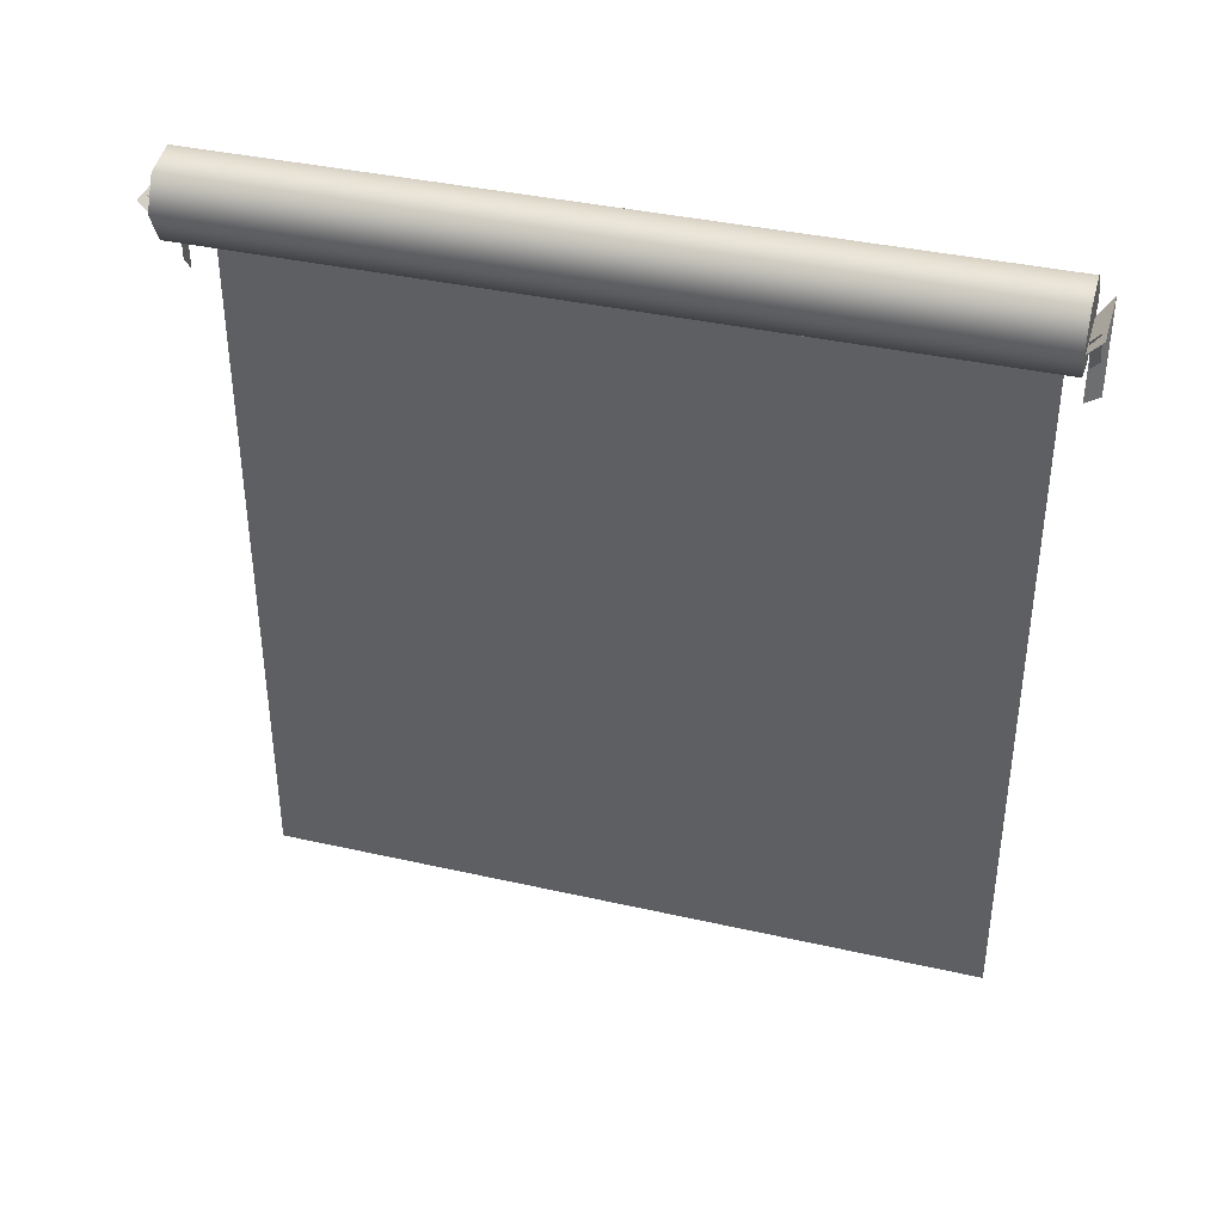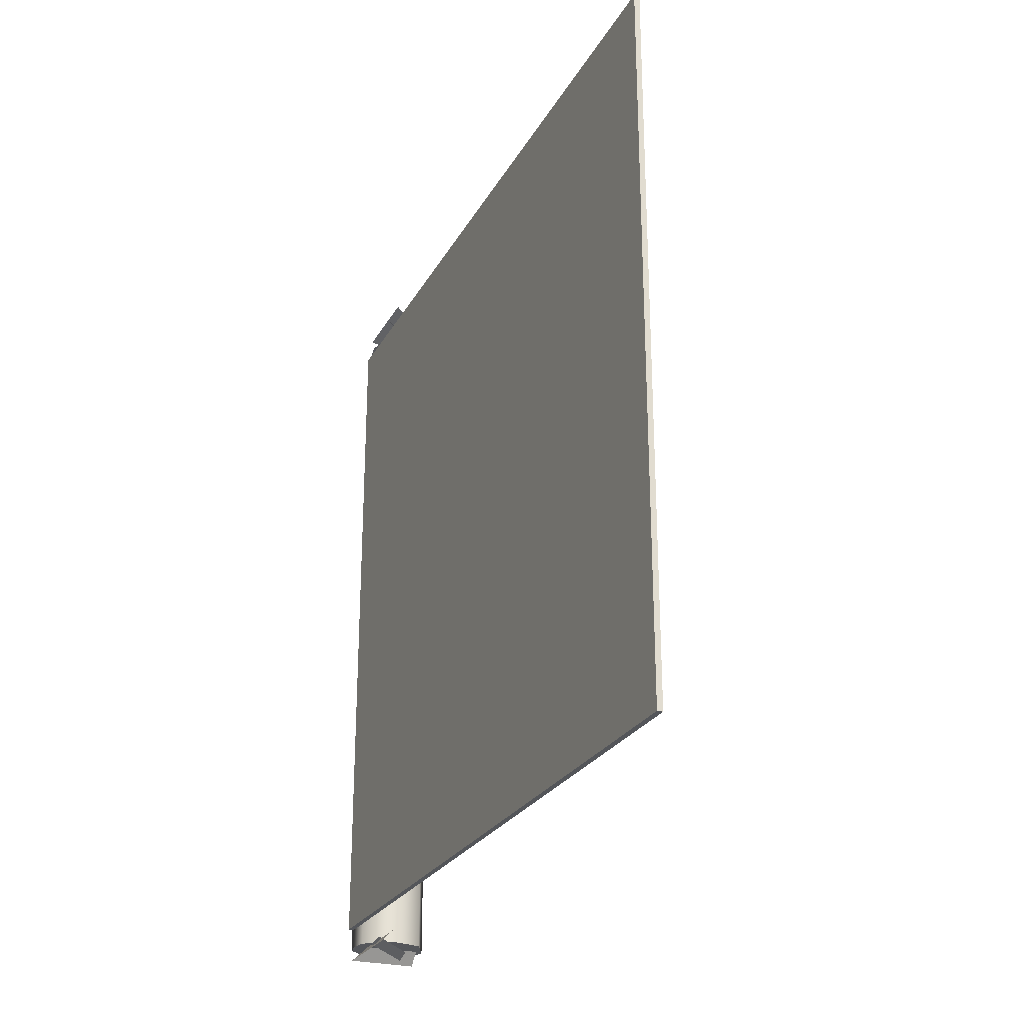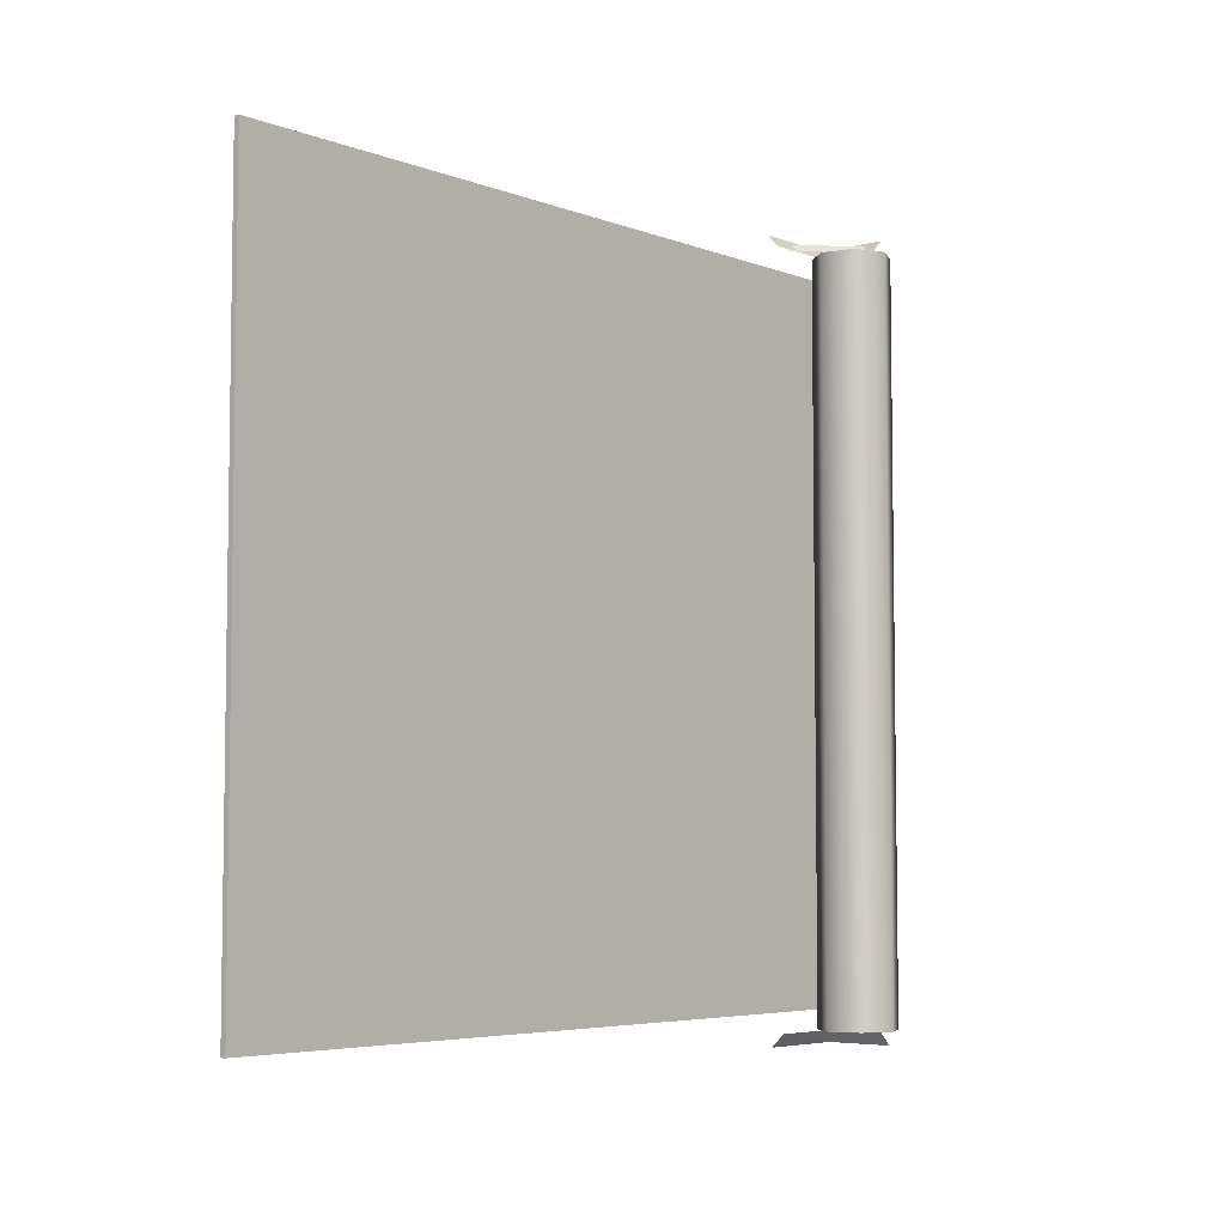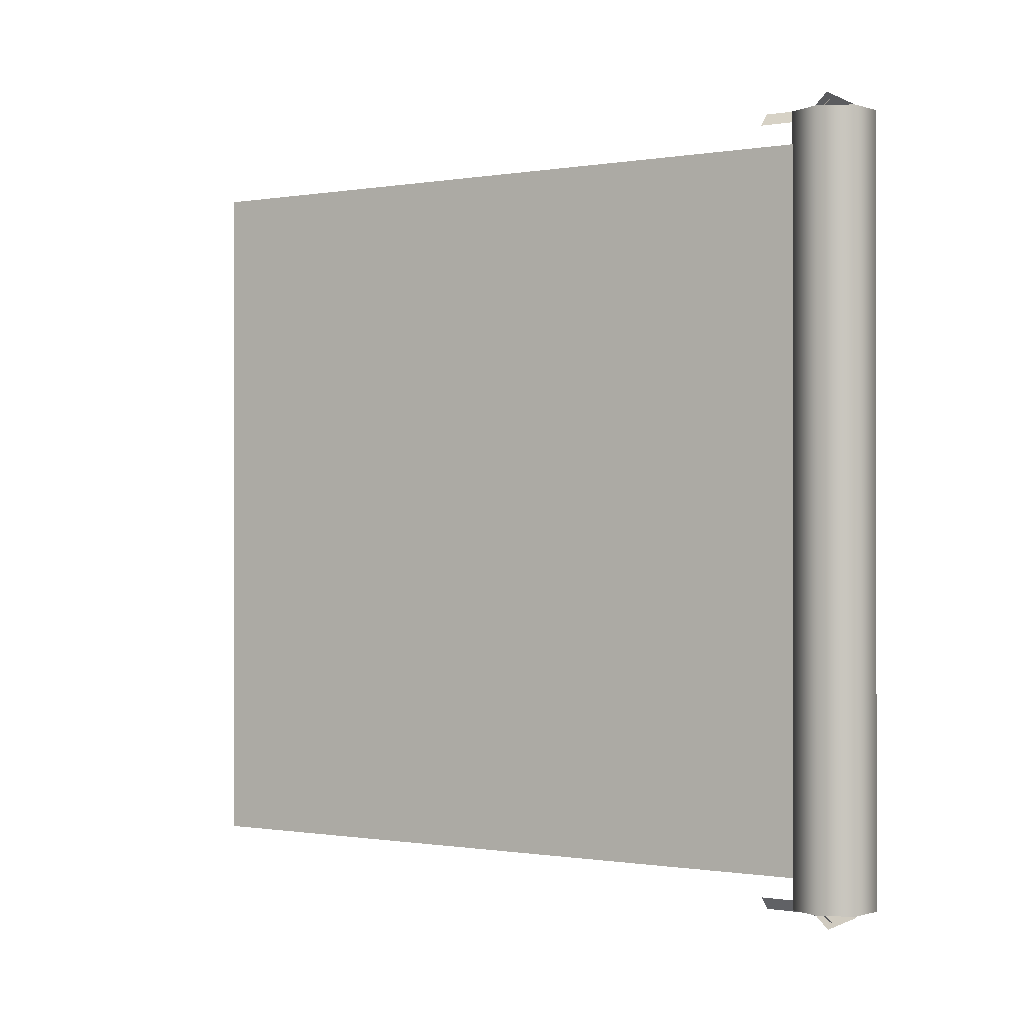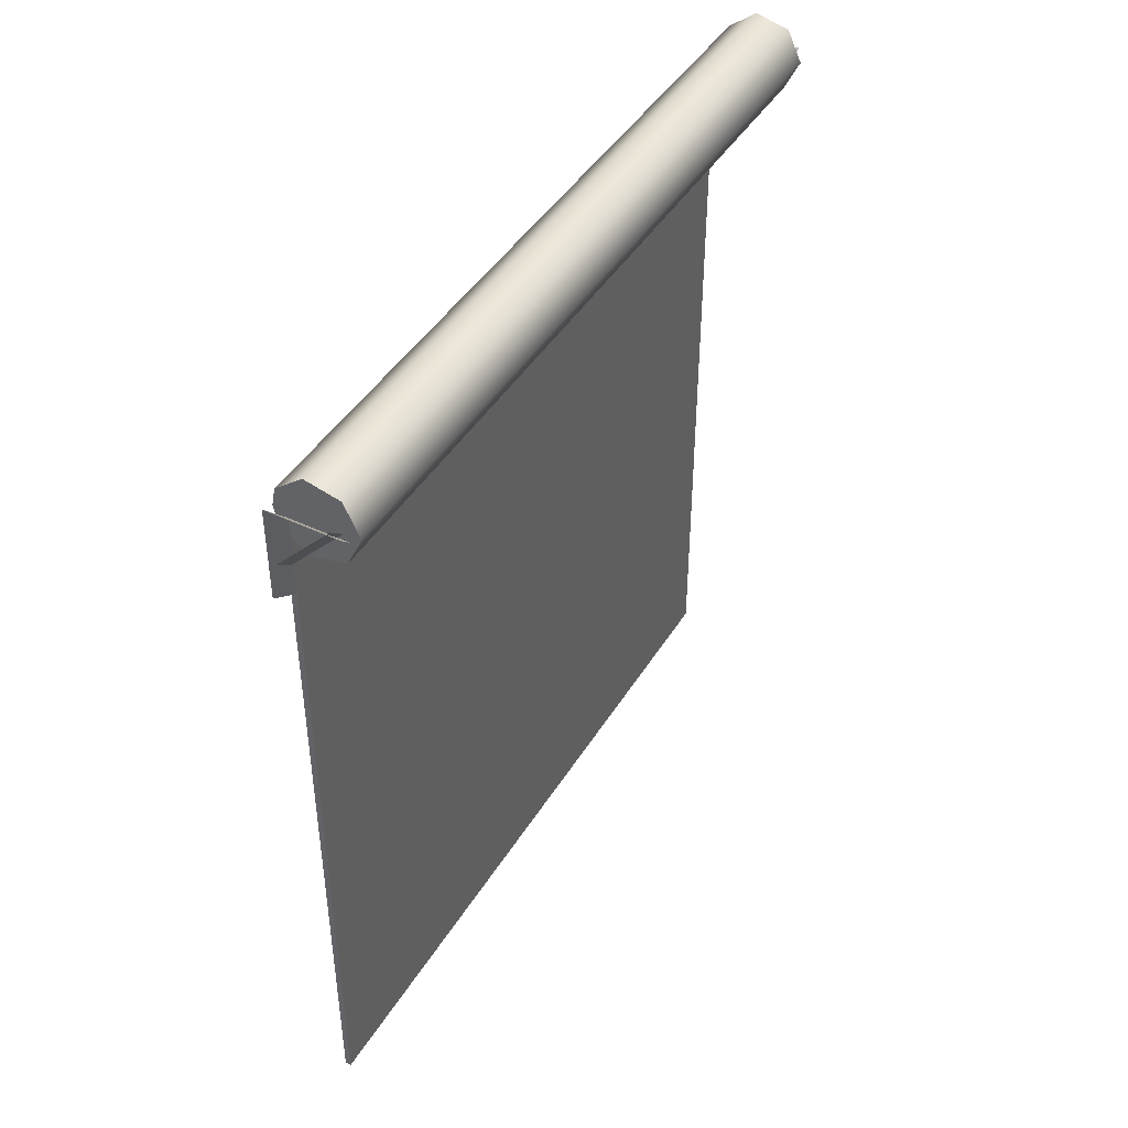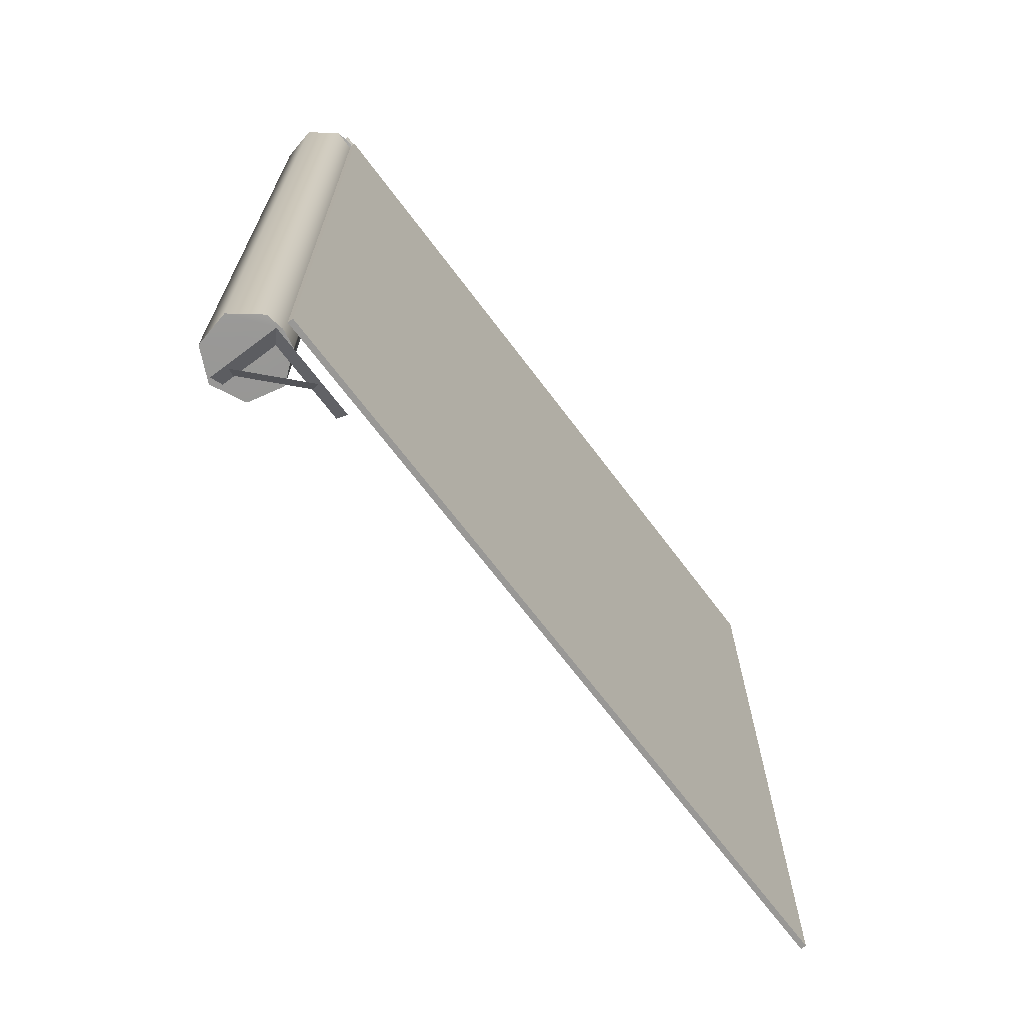
<metadata>
{"format":"obj","ext":"obj","renderer":"f3d","projection":"perspective","resolution":1024,"background":"white","views":[{"elev":38.2,"azim":106.0,"up":"+Y"},{"elev":-25.6,"azim":-23.0,"up":"+Z"},{"elev":-5.4,"azim":40.8,"up":"+Z"},{"elev":-0.5,"azim":121.2,"up":"+Z"},{"elev":43.7,"azim":29.4,"up":"+Y"},{"elev":-68.6,"azim":-143.1,"up":"+Z"}]}
</metadata>
<code>
v 12.28 291.3 142
v 11.05 284.8 142.2
v 12.28 278.2 142
v 11.05 284.8 -142.2
v 12.28 291.3 -142
v 12.28 278.2 -142
v 35.01 284.9 142.6
v 32.81 287 145.6
v 11.43 263.9 145.6
v 13.63 261.9 142.6
v 16.14 282.1 142.2
v 11.14 287.1 147.2
v 11.14 252.3 147.2
v 16.14 252.3 142.2
v 37.38 282.1 142.2
v 37.38 287.1 147.2
v 40.76 284.8 -2.538e-05
v 40.76 284.8 142
v 35.14 296.5 142
v 35.14 296.5 -2.48e-05
v 22.32 299.4 142
v 22.32 299.4 -2.468e-05
v 12.28 291.3 -2.506e-05
v 12.28 278.2 -2.56e-05
v 22.32 270.1 142
v 22.32 270.1 -2.598e-05
v 35.14 273 142
v 35.14 273 -2.586e-05
v 11.43 263.9 -145.6
v 32.81 287 -145.6
v 35.01 284.9 -142.6
v 13.63 261.9 -142.6
v 11.14 252.3 -147.2
v 11.14 287.1 -147.2
v 16.14 282.1 -142.2
v 16.14 252.3 -142.2
v 37.38 287.1 -147.2
v 37.38 282.1 -142.2
v 35.14 296.5 -142
v 40.76 284.8 -142
v 22.32 299.4 -142
v 22.32 270.1 -142
v 35.14 273 -142
v 10.52 0.4736 -135.1
v 8.426 0.4736 -135.1
v 8.426 0.4736 135.2
v 10.52 0.4736 135.2
v 10.52 284.4 135.2
v 8.426 284.4 135.2
v 8.426 284.4 -135.1
v 10.52 284.4 -135.1
v 8.426 249.1 -135.1
v 8.426 249.1 135.2
v 8.426 215.1 -135.1
v 8.426 215.1 135.2
v 8.426 179.9 -135.1
v 8.426 179.9 135.2
v 8.426 143.1 -135.1
v 8.426 143.1 135.2
v 8.426 105.6 -135.1
v 8.426 105.6 135.2
v 8.426 70.91 -135.1
v 8.426 70.91 135.2
v 8.426 36.04 -135.1
v 8.426 36.04 135.2
v 10.52 36.04 -135.1
v 10.52 36.04 135.2
v 10.52 70.91 -135.1
v 10.52 70.91 135.2
v 10.52 105.6 -135.1
v 10.52 105.6 135.2
v 10.52 143.1 -135.1
v 10.52 143.1 135.2
v 10.52 179.9 -135.1
v 10.52 179.9 135.2
v 10.52 215.1 -135.1
v 10.52 215.1 135.2
v 10.52 249.1 -135.1
v 10.52 249.1 135.2
g garage_door_block_LOD2
f 1 3 2
f 4 6 5
f 7 9 8
f 7 10 9
f 8 10 7
f 8 9 10
f 11 13 12
f 11 14 13
f 12 14 11
f 12 13 14
f 15 12 16
f 15 11 12
f 16 11 15
f 16 12 11
f 17 19 18
f 17 20 19
f 20 21 19
f 20 22 21
f 22 1 21
f 22 23 1
f 23 3 1
f 23 24 3
f 24 25 3
f 24 26 25
f 26 27 25
f 26 28 27
f 28 18 27
f 28 17 18
f 21 1 2
f 19 21 2
f 18 19 2
f 27 18 2
f 25 27 2
f 3 25 2
f 29 31 30
f 29 32 31
f 32 30 31
f 32 29 30
f 33 35 34
f 33 36 35
f 36 34 35
f 36 33 34
f 37 35 38
f 37 34 35
f 38 34 37
f 38 35 34
f 17 40 39
f 17 39 20
f 20 39 41
f 20 41 22
f 22 41 5
f 22 5 23
f 23 5 6
f 23 6 24
f 24 6 42
f 24 42 26
f 26 42 43
f 26 43 28
f 28 43 40
f 28 40 17
f 4 5 41
f 4 41 39
f 4 39 40
f 4 40 43
f 4 43 42
f 4 42 6
f 44 46 45
f 44 47 46
f 48 50 49
f 48 51 50
f 49 50 52
f 49 52 53
f 53 52 54
f 53 54 55
f 55 54 56
f 55 56 57
f 57 56 58
f 57 58 59
f 59 58 60
f 59 60 61
f 62 61 60
f 62 63 61
f 64 63 62
f 64 65 63
f 45 65 64
f 45 46 65
f 47 44 66
f 47 66 67
f 67 66 68
f 67 68 69
f 69 68 70
f 69 70 71
f 71 70 72
f 71 72 73
f 73 72 74
f 73 74 75
f 76 75 74
f 76 77 75
f 78 77 76
f 78 79 77
f 51 79 78
f 51 48 79
f 46 47 67
f 46 67 65
f 65 67 69
f 65 69 63
f 63 69 71
f 63 71 61
f 71 59 61
f 71 73 59
f 59 73 75
f 59 75 57
f 77 57 75
f 77 55 57
f 79 55 77
f 79 53 55
f 49 53 79
f 49 79 48
f 50 51 78
f 50 78 52
f 52 78 76
f 52 76 54
f 54 76 74
f 54 74 56
f 56 74 72
f 56 72 58
f 58 72 70
f 58 70 60
f 68 60 70
f 68 62 60
f 66 62 68
f 66 64 62
f 44 64 66
f 44 45 64

</code>
